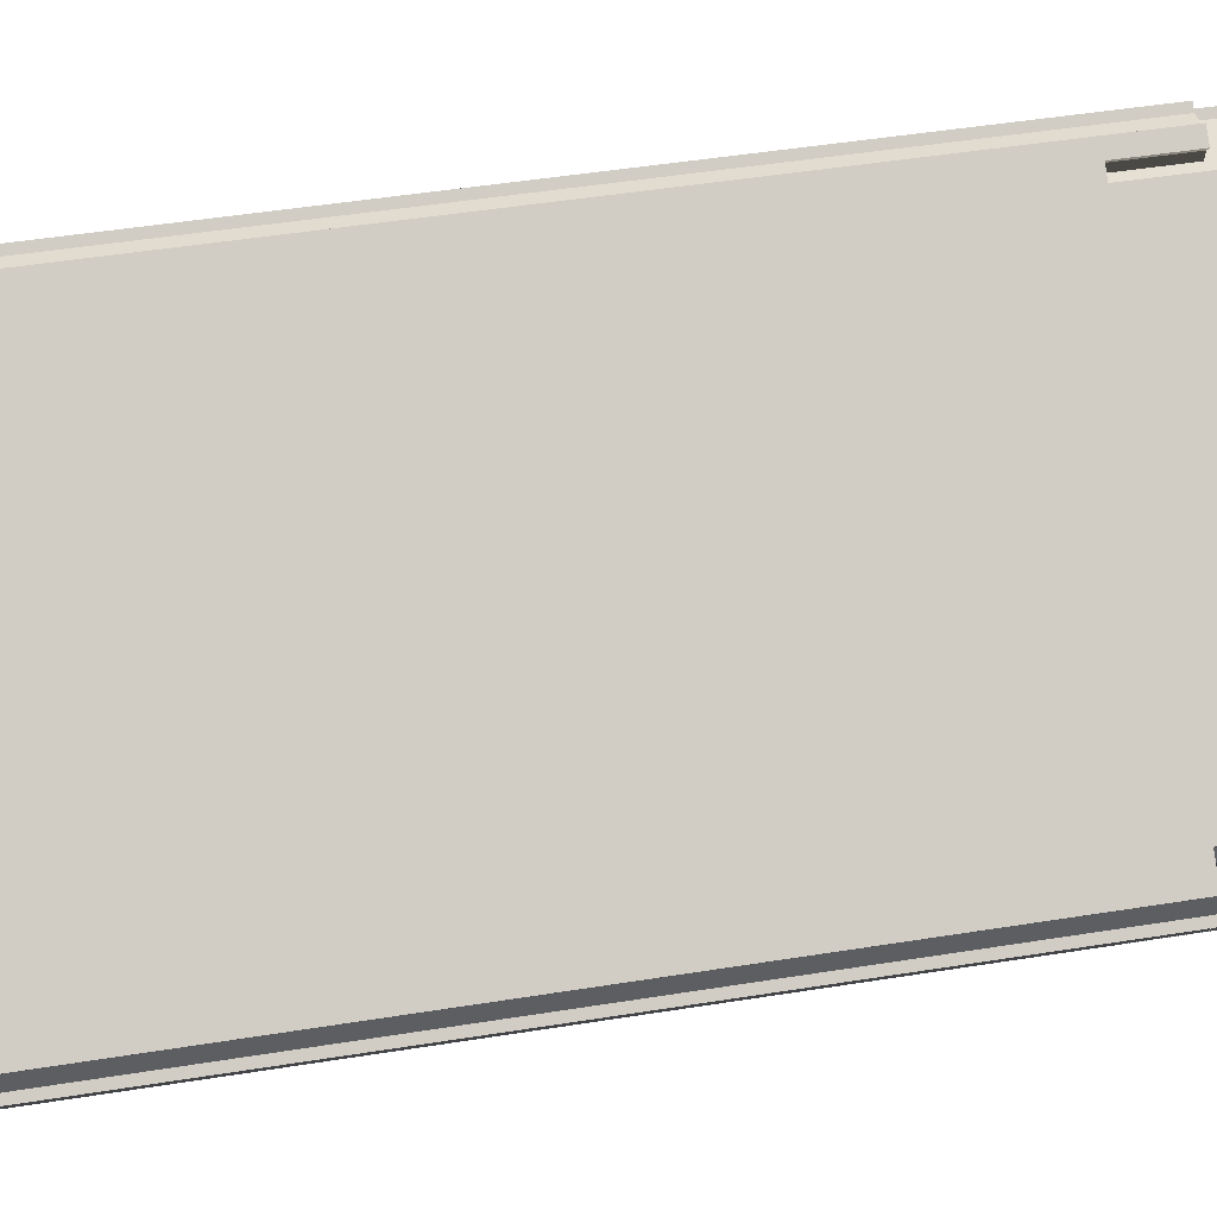
<metadata>
{"format":"obj","ext":"obj","renderer":"f3d","projection":"perspective","resolution":1024,"background":"white","views":[{"elev":39.9,"azim":78.2,"up":"+Z"}]}
</metadata>
<code>
v  -67.9 5630 1240
v  -89.47 5630 1173
v  -112 5630 1195
v  -66.92 5630 621
v  -89.89 5630 687.5
v  -45.4 5630 1218
v  -111.9 5630 665
v  -44.89 5630 643.5
v  -89.54 4604 1093
v  -112 4604 1195
v  -89.47 4604 1173
v  35.05 5630 1219
v  -169.1 4604 1092
v  -45.4 5155 1218
v  11.7 5155 1321
v  -67.9 5155 1240
v  -89.82 4865 768
v  -169.1 4865 1092
v  -89.54 4865 1093
v  35.56 5630 644.3
v  -191.6 4604 1114
v  35.05 5155 1219
v  -111.9 4604 665
v  -89.82 4604 768
v  -89.89 4604 687.5
v  -171.2 4865 767.1
v  55.78 5630 1366
v  -44.89 5155 643.5
v  14.37 5155 541.4
v  -66.92 5155 621
v  78.28 5155 1344
v  135.4 5155 1448
v  55.78 5155 1366
v  34.21 5155 1299
v  -171.2 4604 767.1
v  -191.6 4865 1114
v  34.21 5630 1299
v  36.41 5630 563.9
v  35.56 5155 644.3
v  158.7 5155 1345
v  11.7 5630 1321
v  -193.2 4604 744.6
v  -193.2 4865 744.6
v  59.38 5630 497.3
v  36.41 5155 563.9
v  157.9 5155 1426
v  78.28 5630 1344
v  -213.2 4865 1047
v  14.37 5630 541.4
v  -235.7 4865 1069
v  259.1 4604 1574
v  202 4604 1471
v  179.5 4604 1493
v  179.5 5630 1493
v  157.9 5630 1426
v  135.4 5630 1448
v  81.41 5630 519.8
v  158.7 5630 1345
v  -216.2 4865 811.2
v  282.4 4604 1472
v  -213.8 4186 993.7
v  -235.7 4186 1069
v  -213.2 4186 1047
v  185.7 5630 373.6
v  202 5630 1471
v  161.9 5630 520.6
v  81.41 5155 519.8
v  140.7 5155 417.7
v  59.38 5155 497.3
v  207.7 5155 396.1
v  267 5155 294
v  185.7 5155 373.6
v  -256.7 4186 850.9
v  -238.2 4186 788.7
v  -278.7 4186 828.4
v  -238.2 4865 788.7
v  281.6 4604 1552
v  -252.8 4186 1006
v  162.7 5630 440.2
v  207.7 5630 396.1
v  161.9 5155 520.6
v  288.2 5155 396.9
v  -215.5 4186 865.2
v  -216.2 4186 811.2
v  282.4 4865 1472
v  303.1 4865 1619
v  325.6 4865 1597
v  281.6 4865 1552
v  259.1 4865 1574
v  342.8 4186 1660
v  325.6 4186 1597
v  303.1 4186 1619
v  -275.3 4186 1028
v  140.7 5630 417.7
v  687.4 5630 1481
v  162.7 5155 440.2
v  289 5155 316.5
v  -215.5 4456 865.2
v  -252.8 4456 1006
v  -213.8 4456 993.7
v  607 4865 1480
v  378.7 4186 1599
v  288.2 5630 396.9
v  312 5630 249.9
v  267 5630 294
v  289 5630 316.5
v  334 5155 272.4
v  393.3 5155 170.3
v  312 5155 249.9
v  965.5 4186 -346
v  984 4186 -408.2
v  943.5 4186 -368.5
v  -301.7 4456 895
v  -278.7 4456 828.4
v  -323.7 4456 872.5
v  -275.3 4456 1028
v  -256.7 4456 850.9
v  561.1 4865 1605
v  365.3 4186 1638
v  -296.9 4456 961.3
v  -319.4 4456 983.4
v  334 5630 272.4
v  414.5 5155 273.3
v  839.2 4604 -222.3
v  898.5 4604 -324.4
v  817.2 4604 -244.8
v  1019 4186 -344.2
v  1006 4456 -385.7
v  1029 4456 -452.2
v  984 4456 -408.2
v  583.2 4865 1628
v  386.9 4456 1705
v  365.3 4456 1638
v  342.8 4456 1660
v  414.5 5630 273.3
v  415.3 5155 192.8
v  460.3 5155 148.7
v  519.6 5155 46.63
v  438.3 5155 126.2
v  919.6 4604 -220.5
v  1006 4186 -385.7
v  1019 4456 -344.2
v  606.1 4865 1561
v  378.7 4456 1599
v  409.4 4456 1683
v  415.3 5630 192.8
v  540.8 5155 149.6
v  586.6 5155 25.06
v  645.9 5155 -77.05
v  564.6 5155 2.554
v  920.5 4604 -301.9
v  943.5 4865 -368.5
v  898.5 4865 -324.4
v  920.5 4865 -301.9
v  965.5 4865 -346
v  1051 4456 -429.7
v  507.2 4456 1603
v  628.2 4865 1583
v  607 4604 1480
v  628.2 4604 1583
v  687.4 4604 1481
v  438.3 5630 126.2
v  393.3 5630 170.3
v  541.6 5155 69.13
v  667.1 5155 25.9
v  712.9 5155 -98.62
v  772.2 5155 -200.7
v  690.9 5155 -121.1
v  817.2 5630 -244.8
v  835.8 5630 1380
v  839.2 5630 -222.3
v  1244 4865 -213.5
v  1148 4456 -339.8
v  475.6 4456 1689
v  561.1 4186 1605
v  542.7 4186 1667
v  583.2 4186 1628
v  606.1 4604 1561
v  709.5 4604 1504
v  690.9 5630 -121.1
v  709.5 5630 1504
v  460.3 5630 148.7
v  564.6 5630 2.554
v  519.6 5630 46.63
v  541.6 5630 69.13
v  667.9 5155 -54.55
v  793.4 5155 -97.78
v  794.2 5630 -178.2
v  772.2 5630 -200.7
v  813.7 5630 1358
v  858.7 5630 1314
v  919.6 4865 -220.5
v  1201 4865 -338
v  1117 4456 -423.5
v  520.6 4186 1645
v  507.2 4186 1603
v  497.7 4456 1711
v  667.9 5630 -54.55
v  712.9 5630 -98.62
v  540.8 5630 149.6
v  586.6 5630 25.06
v  645.9 5630 -77.05
v  794.2 5155 -178.2
v  880.8 5630 1336
v  859.6 5630 1233
v  1224 4865 -360.1
v  1140 4456 -445.6
v  520.6 4456 1645
v  667.1 5630 25.9
v  732.4 5630 1437
v  793.4 5630 -97.78
v  894.2 5630 241.1
v  1325 5630 -211.7
v  1245 4865 -293
v  1161 4456 -378.5
v  542.7 4456 1667
v  754.5 5630 1460
v  733.3 5630 1357
v  1073 5630 66.28
v  813.7 5155 1358
v  754.5 5155 1460
v  835.8 5155 1380
v  733.3 5155 1357
v  940 5630 1234
v  1268 4865 -315
v  1201 4186 -338
v  1161 4186 -378.5
v  1148 4186 -339.8
v  1184 4456 -400.6
v  1325 4604 -211.7
v  1245 4604 -293
v  1244 4604 -213.5
v  894.2 5778 241.1
v  1339 5630 338
v  732.4 5155 1437
v  880.8 5155 1336
v  859.6 5155 1233
v  858.7 5155 1314
v  1160 5630 512.9
v  1184 4186 -400.6
v  1224 4186 -360.1
v  1066 5155 1110
v  1007 5155 1212
v  1088 5155 1133
v  1193 5155 986.6
v  1133 5155 1089
v  1215 5155 1009
v  940 5155 1234
v  962.1 5155 1256
v  1268 4604 -315
v  1347 4604 -233.8
v  1073 5778 66.28
v  1339 5778 338
v  1347 5630 -233.8
v  985.9 5630 1109
v  985.9 5155 1109
v  1112 5155 985.8
v  1160 5778 512.9
v  1341 5630 885.4
v  962.1 5630 1256
v  1066 5630 1110
v  1319 5155 862.9
v  1260 5155 965
v  1341 5155 885.4
v  1133 5630 1089
v  1111 5630 1066
v  1088 5630 1133
v  985 5155 1190
v  1111 5155 1066
v  1007 5630 1212
v  985 5630 1190
v  1369 5630 -166.7
v  1391 5630 -188.7
v  1193 5630 986.6
v  1319 5630 862.9
v  1364 5630 818.8
v  1762 4186 190.2
v  1779 4186 252.7
v  1802 4186 230.7
v  1260 5630 965
v  1238 5630 942.5
v  1215 5630 1009
v  1238 5155 862.1
v  1112 5630 985.8
v  1238 5630 862.1
v  1368 5630 -86.26
v  1386 5630 841.3
v  1639 4604 63.85
v  1696 4604 167.2
v  1718 4604 145.1
v  1740 4186 265.3
v  1783 4186 408.1
v  1765 4186 470.3
v  1805 4186 430.6
v  1698 4604 491.9
v  1639 4604 594
v  1720 4604 514.4
v  1238 5155 942.5
v  1448 5155 -85.42
v  1391 5155 -188.7
v  1471 5155 -107.5
v  1369 5155 -166.7
v  1365 5630 738.4
v  1616 4604 166.3
v  1572 5155 40.88
v  1515 5155 -62.45
v  1595 5155 18.85
v  1740 4186 212.2
v  1718 4865 145.1
v  1740 4865 212.2
v  1762 4865 190.2
v  1696 4865 167.2
v  1698 4865 491.9
v  1828 4456 364.1
v  1805 4456 430.6
v  1850 4456 386.6
v  1743 4186 447.8
v  1617 4604 571.5
v  1572 5155 615.6
v  1512 5155 717.7
v  1594 5155 638.1
v  1445 5155 739.2
v  1386 5155 841.3
v  1467 5155 761.7
v  1365 5155 738.4
v  1364 5155 818.8
v  1368 5155 -86.26
v  1445 5630 739.2
v  1616 4604 85.89
v  1639 5630 63.85
v  1595 5630 18.85
v  1616 5630 85.89
v  1492 5155 -40.41
v  1802 4456 230.7
v  1824 4456 297.7
v  1846 4456 275.7
v  1779 4456 252.7
v  1783 4456 408.1
v  1742 4456 393.9
v  1740 4456 265.3
v  1720 4865 514.4
v  1616 4865 491
v  1742 4186 393.9
v  1743 4865 447.8
v  1765 4865 470.3
v  1616 4604 491
v  1617 5630 571.5
v  1594 5630 638.1
v  1639 5630 594
v  1491 5155 614.7
v  1448 5630 -85.42
v  1616 4865 166.3
v  1572 5630 40.88
v  1492 5155 40.04
v  1572 5630 615.6
v  1490 5155 695.2
v  1490 5630 695.2
v  1467 5630 761.7
v  1512 5630 717.7
v  1471 5630 -107.5
v  1492 5630 -40.41
v  1515 5630 -62.45
v  1492 5630 40.04
v  1491 5630 614.7
v  185.7 4604 373.6
v  312 4604 249.9
v  519.6 4604 46.63
v  1117 633.9 -423.5
v  1140 633.9 -445.6
v  1007 4604 1212
v  1222 4604 1002
v  1341 4604 885.4
v  1824 633.9 297.7
v  1846 633.9 275.7
v  185.7 4186 373.6
v  312 4186 249.9
v  519.6 4186 46.63
v  -319.4 633.9 983.4
v  -301.7 633.9 895
v  -323.7 633.9 872.5
v  -296.9 633.9 961.3
v  1051 633.9 -429.7
v  1029 633.9 -452.2
v  386.9 633.9 1705
v  409.4 633.9 1683
v  475.6 633.9 1689
v  1007 4186 1212
v  497.7 633.9 1711
v  1222 4186 1002
v  1341 4186 885.4
v  1828 633.9 364.1
v  1850 633.9 386.6
v  304.3 633.9 257.4
v  519.6 633.9 46.63
v  185.7 633.9 373.6
v  -197.5 633.9 748.8
v  895.6 633.9 -321.6
v  631 633.9 1581
v  1007 633.9 1212
v  1222 633.9 1002
v  1724 633.9 510.2
v  -197.5 0 748.8
v  895.6 0 -321.6
v  631 0 1581
v  1724 0 510.2
v  49.68 491.2 1360
v  79.66 477.2 1391
v  18.13 491.2 1328
v  -301.7 0 895
v  -323.7 0 872.5
v  105.1 450.6 1417
v  134.1 491.2 1278
v  -11.85 477.2 1297
v  102.5 491.2 1245
v  -296.9 0 961.3
v  1029 0 -452.2
v  123.5 414 1436
v  164 477.2 1308
v  -37.31 450.6 1271
v  72.54 477.2 1215
v  -319.4 0 983.4
v  1051 0 -429.7
v  386.9 0 1705
v  133.1 371.1 1445
v  189.5 450.6 1334
v  -55.73 414 1253
v  47.08 450.6 1189
v  -65.3 371.1 1243
v  1117 0 -423.5
v  409.4 0 1683
v  133.1 0 1445
v  207.9 414 1353
v  28.65 414 1170
v  -65.3 0 1243
v  1140 0 -445.6
v  217.5 371.1 1363
v  19.09 371.1 1160
v  475.6 0 1689
v  217.5 0 1363
v  19.09 0 1160
v  1394 0 -186.4
v  497.7 0 1711
v  1394 371.1 -186.4
v  1403 414 -176.7
v  1309 371.1 -103.8
v  1422 450.6 -157.8
v  1309 0 -103.8
v  1447 477.2 -131.8
v  1337 450.6 -75.2
v  1319 414 -94.02
v  1477 491.2 -101.2
v  1363 477.2 -49.2
v  1509 491.2 -69.01
v  1393 491.2 -18.58
v  1538 477.2 -38.4
v  1424 491.2 13.62
v  1828 0 364.1
v  1850 0 386.6
v  1824 0 297.7
v  1564 450.6 -12.4
v  1454 477.2 44.24
v  1846 0 275.7
v  1480 450.6 70.24
v  1582 414 6.418
v  1498 414 89.06
v  1592 371.1 16.19
v  1592 0 16.19
v  1508 371.1 98.83
v  1508 0 98.83
g mesh1
f 1 2 3
f 4 2 1
f 4 5 2
f 4 1 6
f 5 4 7
f 4 6 8
f 9 10 11
f 8 6 12
f 13 10 9
f 14 15 16
f 17 18 19
f 8 12 20
f 10 13 21
f 15 14 22
f 23 24 25
f 26 18 17
f 12 27 20
f 28 29 30
f 31 32 33
f 15 22 34
f 23 35 24
f 26 36 18
f 37 27 12
f 20 27 38
f 29 28 39
f 32 31 40
f 27 37 41
f 35 23 42
f 43 36 26
f 44 38 27
f 29 39 45
f 32 40 46
f 44 27 47
f 48 36 43
f 38 44 49
f 36 48 50
f 51 52 53
f 54 55 56
f 57 47 58
f 44 47 57
f 43 59 48
f 52 51 60
f 61 62 63
f 64 54 65
f 55 54 58
f 57 58 66
f 67 68 69
f 70 71 72
f 73 74 75
f 59 43 76
f 60 51 77
f 78 62 61
f 64 79 54
f 64 65 80
f 58 54 66
f 68 67 81
f 71 70 82
f 74 83 84
f 74 73 83
f 85 86 87
f 86 88 89
f 90 91 92
f 62 78 93
f 79 64 94
f 66 54 79
f 80 65 95
f 68 81 96
f 71 82 97
f 98 99 100
f 88 86 85
f 85 87 101
f 91 90 102
f 80 95 103
f 104 105 106
f 107 108 109
f 110 111 112
f 113 114 115
f 114 116 117
f 117 99 98
f 101 87 118
f 102 90 119
f 116 120 121
f 103 95 106
f 106 95 104
f 104 95 122
f 108 107 123
f 124 125 126
f 111 110 127
f 128 129 130
f 114 113 120
f 120 116 114
f 117 116 99
f 101 118 131
f 132 133 134
f 122 95 135
f 108 123 136
f 137 138 139
f 125 124 140
f 111 127 141
f 129 128 142
f 101 131 143
f 144 132 145
f 133 132 144
f 135 95 146
f 138 137 147
f 148 149 150
f 125 140 151
f 152 153 154
f 154 155 152
f 129 142 156
f 144 145 157
f 158 143 131
f 159 160 161
f 146 95 162
f 162 163 146
f 138 147 164
f 149 148 165
f 166 167 168
f 169 170 171
f 154 172 155
f 156 142 173
f 157 145 174
f 175 176 177
f 160 159 178
f 161 160 179
f 180 95 181
f 162 95 182
f 183 184 185
f 149 165 186
f 167 166 187
f 188 169 189
f 169 190 170
f 171 170 191
f 172 154 192
f 155 172 193
f 156 173 194
f 195 175 196
f 157 174 197
f 175 195 176
f 180 198 95
f 180 181 199
f 182 95 200
f 185 95 183
f 183 95 201
f 198 180 202
f 167 187 203
f 169 188 190
f 191 170 204
f 205 171 191
f 193 172 206
f 194 173 207
f 157 197 208
f 209 95 198
f 199 181 210
f 200 95 185
f 201 95 209
f 211 190 188
f 171 212 213
f 212 171 205
f 206 172 214
f 207 173 215
f 208 197 216
f 210 181 217
f 218 199 210
f 199 218 211
f 211 218 190
f 213 212 219
f 220 221 222
f 223 221 220
f 224 212 205
f 206 214 225
f 226 227 228
f 207 215 229
f 230 231 232
f 233 219 212
f 213 219 234
f 221 223 235
f 236 237 238
f 212 224 239
f 240 226 241
f 227 226 240
f 242 243 244
f 245 246 247
f 248 236 249
f 250 230 251
f 231 230 250
f 219 233 252
f 239 233 212
f 219 253 234
f 213 234 254
f 237 236 248
f 239 224 255
f 256 243 242
f 257 246 245
f 258 252 233
f 253 219 252
f 233 239 258
f 253 239 234
f 254 234 259
f 255 224 260
f 239 255 261
f 262 263 264
f 265 266 267
f 243 256 268
f 246 257 269
f 270 271 260
f 254 272 273
f 252 258 253
f 239 253 258
f 239 274 234
f 234 275 259
f 254 259 276
f 255 260 271
f 239 261 267
f 277 278 279
f 280 281 282
f 283 263 262
f 284 267 266
f 285 274 282
f 272 254 286
f 239 284 274
f 234 274 285
f 234 285 275
f 276 259 287
f 286 254 276
f 239 267 284
f 288 289 290
f 277 291 278
f 292 293 294
f 295 296 297
f 263 283 298
f 285 282 281
f 299 300 301
f 299 302 300
f 286 276 303
f 288 304 289
f 305 306 307
f 291 277 308
f 309 310 311
f 312 313 309
f 314 315 316
f 292 317 293
f 295 318 296
f 319 320 321
f 322 323 324
f 323 325 326
f 302 299 327
f 328 286 303
f 304 288 329
f 330 331 332
f 305 333 306
f 334 335 336
f 337 338 334
f 339 337 340
f 309 341 310
f 312 342 313
f 309 313 341
f 315 314 335
f 317 292 343
f 344 341 345
f 318 295 346
f 347 348 349
f 350 320 319
f 325 323 322
f 286 328 351
f 342 312 352
f 331 347 332
f 353 348 331
f 333 305 354
f 334 315 335
f 337 339 338
f 334 338 315
f 341 344 310
f 331 348 347
f 353 355 348
f 320 350 356
f 357 358 359
f 360 361 362
f 351 358 360
f 351 328 358
f 363 355 353
f 360 358 357
f 361 360 363
f 355 363 364
f 363 357 364
f 363 360 357
f 2 10 3
f 3 16 1
f 10 2 11
f 16 3 10
f 16 6 1
f 10 15 16
f 6 16 14
f 30 7 4
f 10 33 15
f 30 23 7
f 10 32 33
f 33 41 15
f 23 30 365
f 53 32 10
f 41 33 27
f 37 15 41
f 365 30 29
f 53 56 32
f 47 33 31
f 33 47 27
f 15 37 34
f 29 72 365
f 56 53 54
f 55 32 56
f 72 29 69
f 72 366 365
f 53 65 54
f 32 55 46
f 69 29 49
f 68 72 69
f 366 72 71
f 69 49 44
f 65 53 52
f 72 68 64
f 71 109 366
f 64 68 94
f 109 71 105
f 109 367 366
f 109 105 104
f 367 109 108
f 367 108 138
f 138 126 367
f 108 139 138
f 126 138 149
f 139 108 163
f 149 138 150
f 126 149 167
f 139 163 162
f 150 138 184
f 149 168 167
f 167 169 126
f 150 184 183
f 168 149 202
f 169 167 189
f 168 202 180
f 207 368 194
f 179 221 181
f 368 207 369
f 243 179 370
f 179 243 221
f 181 221 217
f 222 204 170
f 241 193 206
f 246 243 370
f 221 243 236
f 222 236 204
f 193 241 226
f 247 370 371
f 243 246 244
f 370 247 246
f 243 249 236
f 236 222 221
f 213 251 230
f 231 225 214
f 227 229 215
f 229 227 240
f 263 247 371
f 244 246 265
f 249 243 270
f 251 213 254
f 225 231 250
f 264 371 372
f 247 263 280
f 371 264 263
f 244 265 267
f 249 270 260
f 273 251 254
f 372 323 264
f 247 280 282
f 300 251 273
f 307 288 251
f 296 321 372
f 323 372 320
f 264 323 287
f 301 251 300
f 273 302 300
f 302 273 272
f 288 307 330
f 307 251 306
f 337 279 278
f 290 312 309
f 321 296 349
f 372 321 320
f 320 324 323
f 264 287 259
f 306 251 301
f 312 290 289
f 331 330 307
f 332 288 330
f 336 373 374
f 279 337 334
f 310 277 311
f 321 349 348
f 324 320 359
f 306 301 362
f 351 301 299
f 307 353 331
f 288 332 329
f 353 307 305
f 373 336 335
f 277 310 308
f 324 359 358
f 360 362 301
f 362 333 306
f 301 351 360
f 333 362 361
f 5 19 2
f 2 9 11
f 19 5 17
f 9 2 19
f 14 12 6
f 24 5 25
f 17 5 24
f 19 13 9
f 12 14 22
f 24 26 17
f 13 19 18
f 39 8 20
f 8 39 28
f 34 12 22
f 26 24 35
f 38 39 20
f 12 34 37
f 39 38 45
f 58 31 40
f 31 58 47
f 40 55 58
f 55 40 46
f 60 65 52
f 81 57 66
f 77 85 60
f 65 60 85
f 57 81 67
f 79 81 66
f 80 82 70
f 85 77 88
f 65 85 95
f 81 79 96
f 82 80 103
f 103 97 82
f 101 95 85
f 97 103 106
f 159 95 101
f 122 123 107
f 95 159 161
f 143 159 101
f 123 122 135
f 123 146 136
f 171 140 124
f 159 143 178
f 146 123 135
f 182 147 137
f 140 171 192
f 140 154 151
f 147 182 200
f 200 164 147
f 201 165 148
f 192 171 172
f 154 140 192
f 164 200 185
f 165 201 209
f 209 186 165
f 199 187 166
f 213 172 171
f 186 209 198
f 187 199 211
f 211 203 187
f 203 211 188
f 213 232 172
f 190 223 220
f 238 205 191
f 232 213 230
f 231 172 232
f 223 190 218
f 205 238 237
f 172 231 214
f 235 218 210
f 218 235 223
f 237 224 205
f 224 237 248
f 261 256 242
f 274 257 245
f 256 261 255
f 269 284 266
f 255 268 256
f 284 269 257
f 257 274 284
f 268 255 271
f 298 285 281
f 275 283 262
f 327 272 286
f 272 327 302
f 283 275 285
f 285 298 283
f 351 327 286
f 325 276 326
f 276 325 303
f 352 289 304
f 289 352 312
f 313 346 295
f 327 351 299
f 325 328 303
f 329 352 304
f 332 352 329
f 354 353 305
f 346 313 342
f 346 347 318
f 355 350 319
f 328 325 322
f 332 342 352
f 347 342 332
f 333 363 354
f 353 354 363
f 347 346 342
f 364 356 350
f 350 355 364
f 356 364 357
f 363 333 361
f 7 25 5
f 8 30 4
f 25 7 23
f 30 8 28
f 18 21 13
f 62 10 21
f 365 375 23
f 21 18 36
f 62 53 10
f 21 50 62
f 365 376 375
f 375 42 23
f 42 26 35
f 50 21 36
f 62 51 53
f 48 62 50
f 376 365 366
f 74 42 375
f 26 42 43
f 49 45 38
f 45 49 29
f 92 51 62
f 62 48 63
f 366 377 376
f 42 74 76
f 42 76 43
f 51 92 86
f 57 69 44
f 377 366 367
f 84 76 74
f 92 87 86
f 51 86 89
f 69 57 67
f 64 70 72
f 367 112 377
f 76 84 59
f 73 114 75
f 87 92 91
f 89 77 51
f 70 64 80
f 96 94 68
f 71 106 105
f 112 367 126
f 114 73 117
f 77 89 88
f 99 93 78
f 120 378 121
f 94 96 79
f 106 71 97
f 122 109 104
f 112 126 125
f 379 115 380
f 134 119 90
f 93 99 116
f 378 120 381
f 109 122 107
f 112 125 152
f 112 155 110
f 129 382 383
f 130 141 111
f 115 379 113
f 384 145 132
f 119 134 133
f 169 124 126
f 152 125 153
f 155 112 152
f 382 129 156
f 141 130 128
f 118 177 131
f 145 384 385
f 146 108 136
f 108 146 163
f 139 182 137
f 124 169 171
f 151 153 125
f 177 118 175
f 177 160 131
f 161 181 95
f 182 139 162
f 138 185 184
f 150 201 148
f 153 151 154
f 177 179 160
f 131 160 158
f 158 178 143
f 181 161 179
f 185 138 164
f 201 150 183
f 149 198 202
f 168 199 166
f 167 188 189
f 177 370 179
f 178 158 160
f 197 386 174
f 198 149 186
f 199 168 180
f 188 167 203
f 170 220 190
f 176 208 195
f 370 177 387
f 386 197 388
f 220 170 222
f 191 236 204
f 208 176 216
f 387 371 370
f 210 221 217
f 236 191 238
f 225 241 206
f 371 387 389
f 221 210 235
f 250 241 225
f 389 372 371
f 251 241 250
f 372 389 390
f 266 246 265
f 242 267 244
f 274 247 245
f 271 243 270
f 224 249 248
f 288 241 251
f 241 290 277
f 372 390 296
f 281 263 280
f 246 266 269
f 267 242 261
f 247 274 282
f 243 271 268
f 249 224 260
f 290 241 288
f 309 277 290
f 293 297 390
f 390 297 296
f 263 281 298
f 262 259 264
f 259 262 275
f 277 309 311
f 391 316 392
f 297 293 345
f 287 326 323
f 326 287 276
f 316 391 314
f 292 315 294
f 293 344 345
f 297 345 341
f 297 313 295
f 318 349 296
f 315 292 338
f 344 293 317
f 313 297 341
f 349 318 347
f 321 355 348
f 355 321 319
f 359 356 320
f 328 324 322
f 356 359 357
f 324 328 358
f 377 375 376
f 377 393 375
f 375 75 74
f 378 92 62
f 393 377 394
f 375 393 395
f 375 396 75
f 378 90 92
f 378 62 93
f 111 394 377
f 396 375 395
f 396 115 75
f 384 90 378
f 378 93 121
f 111 377 112
f 129 394 111
f 115 396 380
f 75 115 114
f 384 134 90
f 121 93 116
f 383 394 129
f 129 111 130
f 394 383 397
f 134 384 132
f 176 387 177
f 388 387 176
f 229 369 207
f 398 387 388
f 388 176 197
f 240 369 229
f 197 176 216
f 387 398 399
f 241 369 240
f 399 389 387
f 277 369 241
f 389 399 400
f 279 369 277
f 401 316 400
f 294 389 400
f 389 293 390
f 279 374 369
f 316 401 392
f 400 316 294
f 389 294 293
f 374 279 336
f 294 316 315
f 334 336 279
f 48 100 63
f 100 48 59
f 61 63 100
f 100 59 98
f 100 78 61
f 83 59 84
f 98 73 83
f 98 59 83
f 102 87 91
f 78 100 99
f 73 98 117
f 87 102 144
f 119 144 102
f 87 144 118
f 155 127 110
f 144 119 133
f 157 118 144
f 127 155 142
f 141 142 127
f 142 141 128
f 196 118 157
f 142 155 173
f 118 196 175
f 195 157 196
f 193 173 155
f 157 195 208
f 193 228 173
f 228 193 226
f 227 173 228
f 173 227 215
f 340 278 291
f 278 340 337
f 308 340 291
f 310 340 308
f 310 339 340
f 292 339 338
f 339 292 343
f 343 344 317
f 344 339 310
f 344 343 339
f 394 395 393
f 395 394 397
f 395 402 396
f 397 402 395
f 402 397 403
f 398 400 399
f 398 401 400
f 404 401 398
f 401 404 405
f 406 384 378
f 407 384 406
f 406 378 408
f 383 403 397
f 409 380 410
f 380 409 379
f 411 384 407
f 412 407 406
f 408 378 413
f 414 406 408
f 415 378 381
f 382 416 383
f 403 383 416
f 415 379 409
f 417 384 411
f 418 411 407
f 407 412 418
f 406 414 412
f 413 378 419
f 420 408 413
f 408 420 414
f 379 415 381
f 378 415 421
f 416 382 422
f 423 385 384
f 424 384 417
f 425 417 411
f 411 418 425
f 419 378 426
f 427 413 419
f 413 427 420
f 421 428 378
f 429 382 368
f 382 429 422
f 385 423 430
f 384 431 423
f 431 384 424
f 432 424 417
f 417 425 432
f 426 378 428
f 433 419 426
f 419 433 427
f 428 421 434
f 368 435 429
f 430 386 385
f 436 431 424
f 424 432 436
f 428 433 426
f 434 437 428
f 435 368 369
f 386 430 438
f 431 436 439
f 433 428 437
f 437 434 440
f 369 441 435
f 442 386 438
f 386 442 388
f 369 443 441
f 442 398 388
f 369 444 443
f 445 441 443
f 398 442 404
f 369 446 444
f 444 445 443
f 441 445 447
f 369 448 446
f 449 444 446
f 445 444 450
f 369 451 448
f 452 446 448
f 444 449 450
f 446 452 449
f 374 453 369
f 369 453 451
f 454 448 451
f 448 454 452
f 453 374 455
f 456 451 453
f 451 456 454
f 392 457 391
f 457 392 458
f 459 374 373
f 455 374 460
f 461 453 455
f 453 461 456
f 459 391 457
f 374 459 462
f 391 459 373
f 460 374 462
f 463 455 460
f 455 463 461
f 460 462 464
f 460 465 463
f 464 462 466
f 465 460 464
f 467 466 462
f 466 465 464
f 467 468 466
f 465 466 468
f 468 467 469
f 410 396 402
f 396 410 380
f 120 379 381
f 379 120 113
f 156 368 382
f 385 174 145
f 368 156 194
f 174 385 386
f 373 314 391
f 314 373 335
f 440 418 412
f 440 412 414
f 440 414 420
f 440 425 418
f 440 420 427
f 440 432 425
f 440 427 433
f 440 436 432
f 440 433 437
f 436 440 439
f 450 447 445
f 449 447 450
f 452 447 449
f 454 447 452
f 456 447 454
f 461 447 456
f 463 447 461
f 465 447 463
f 465 469 447
f 469 465 468
f 405 392 401
f 392 405 458

</code>
